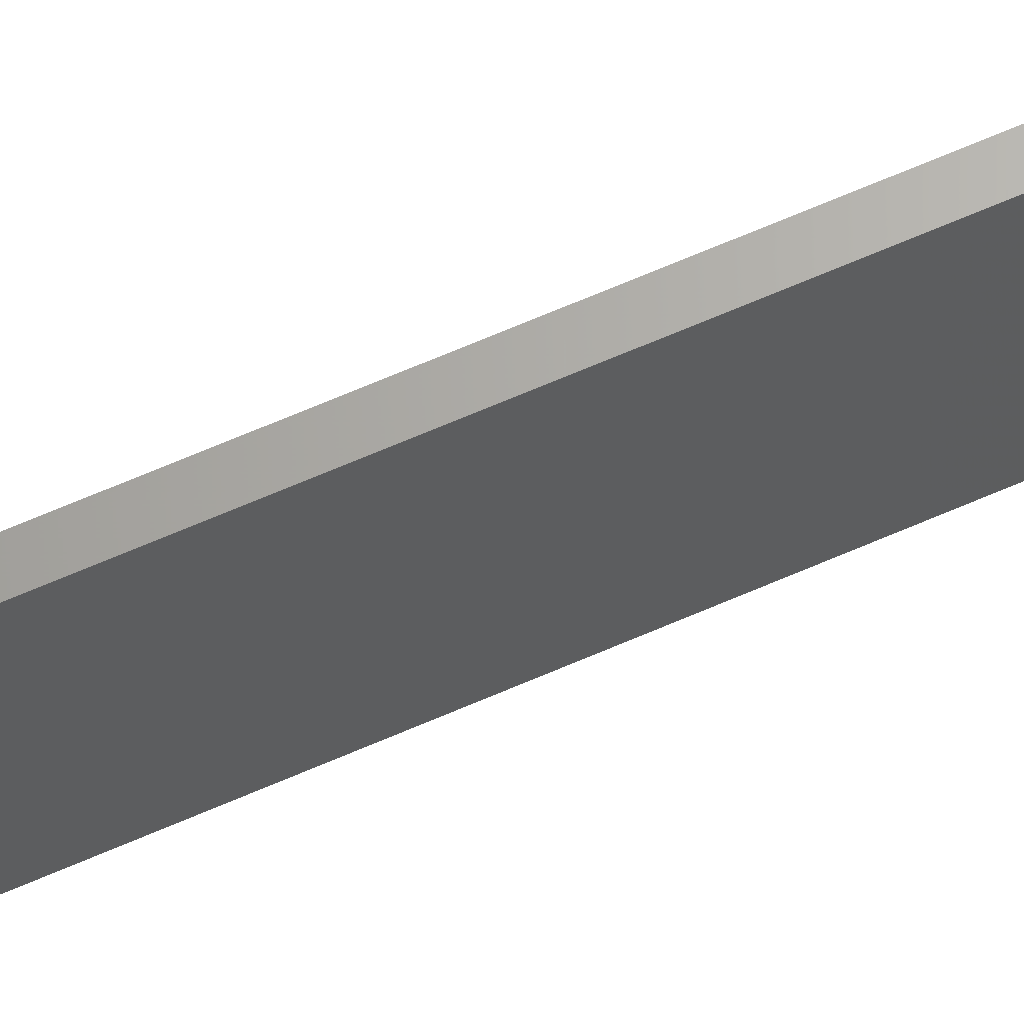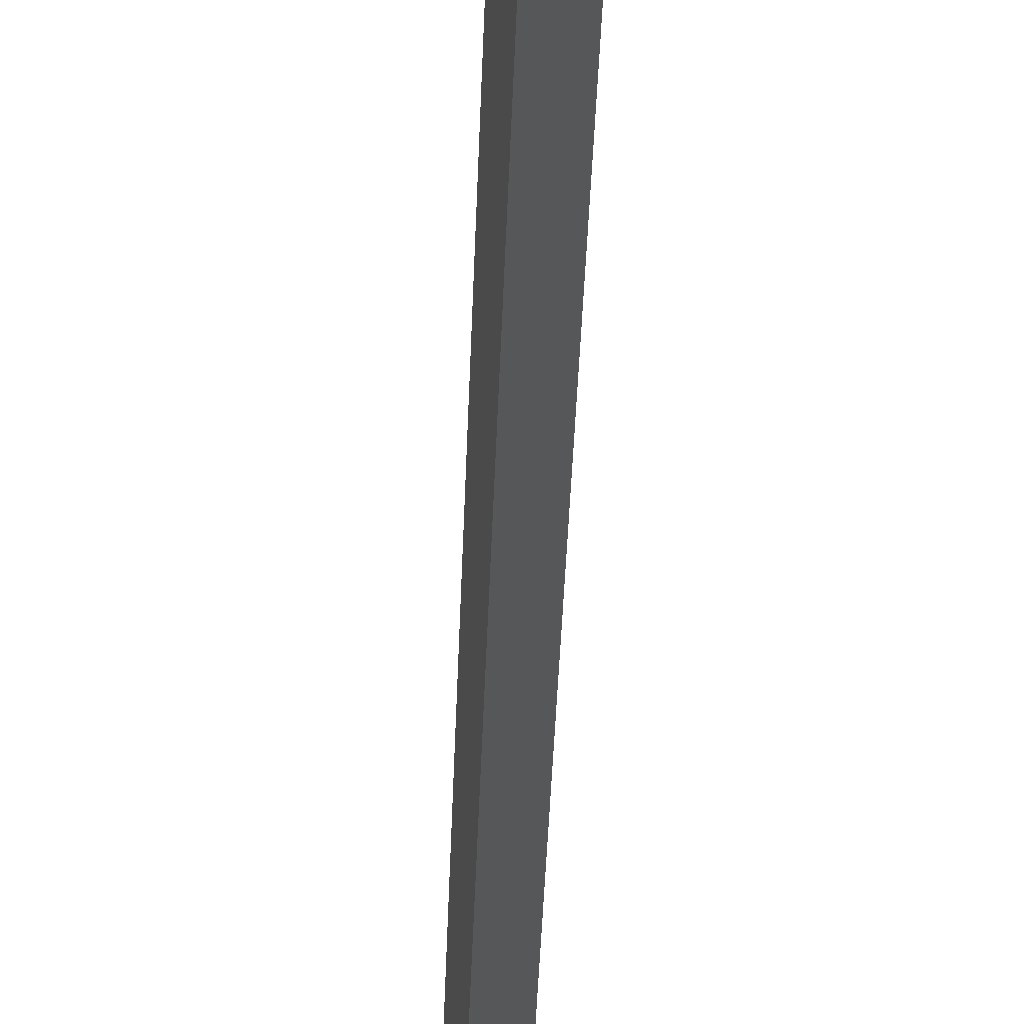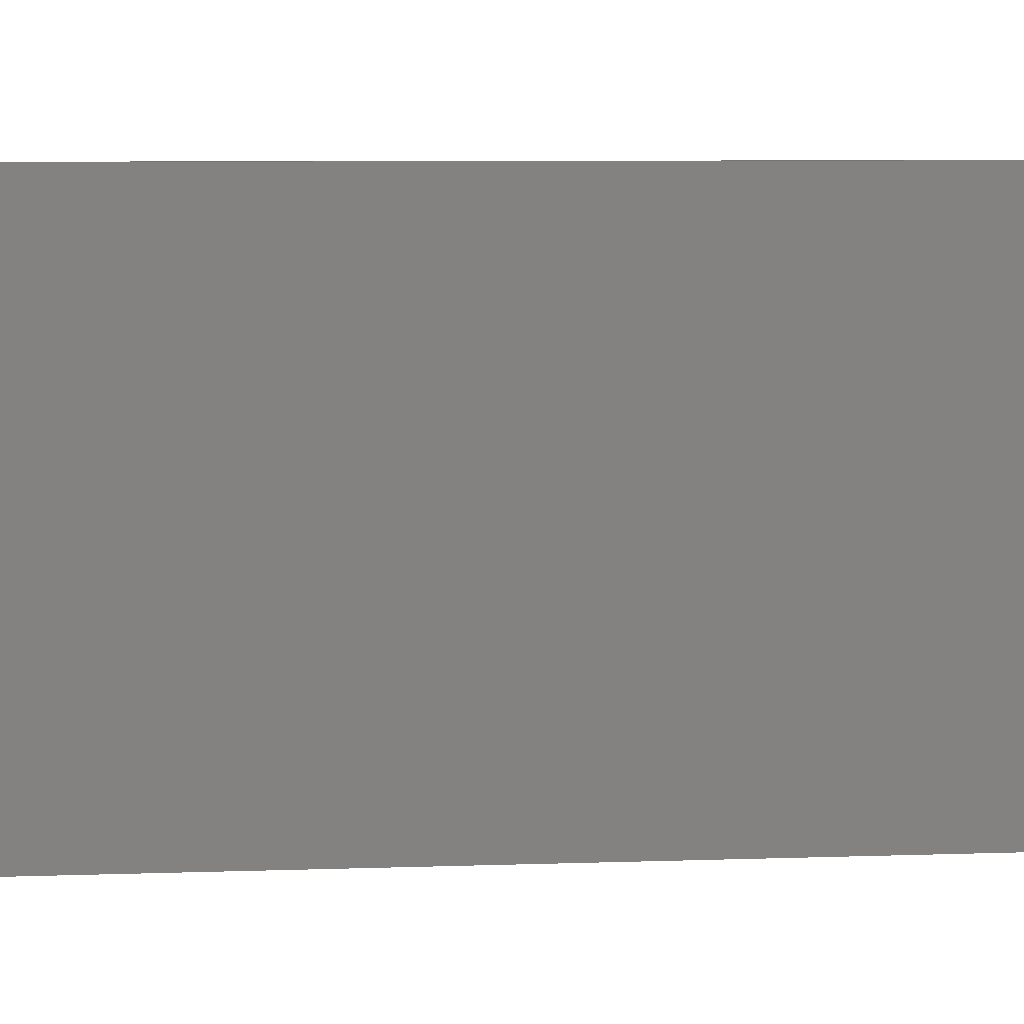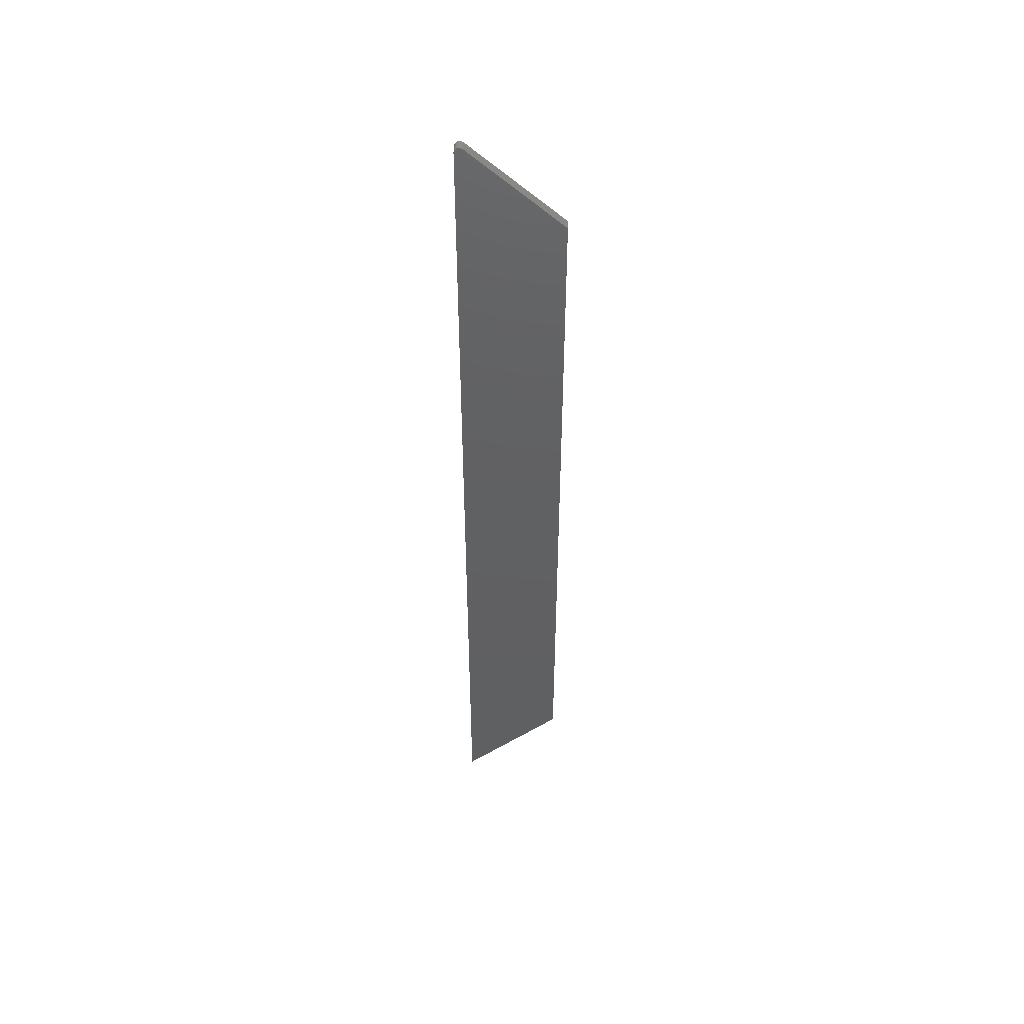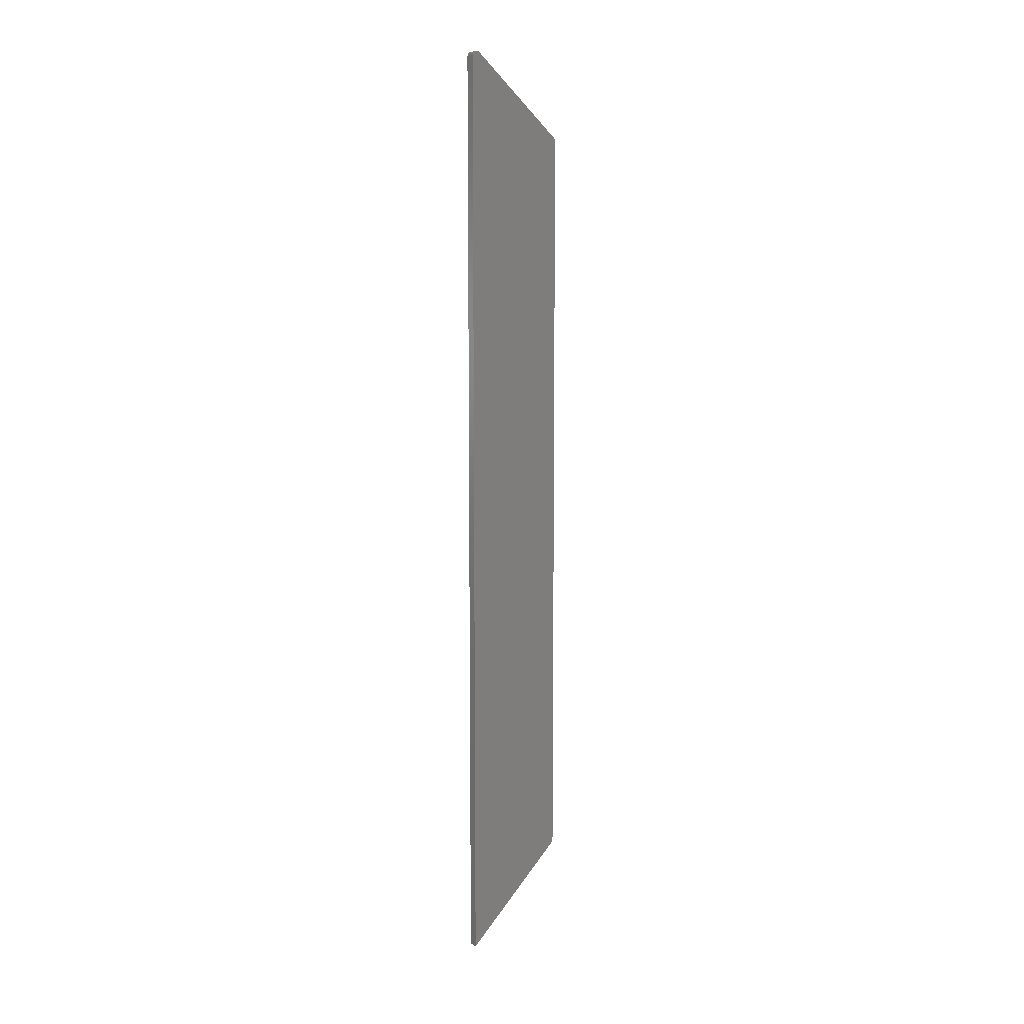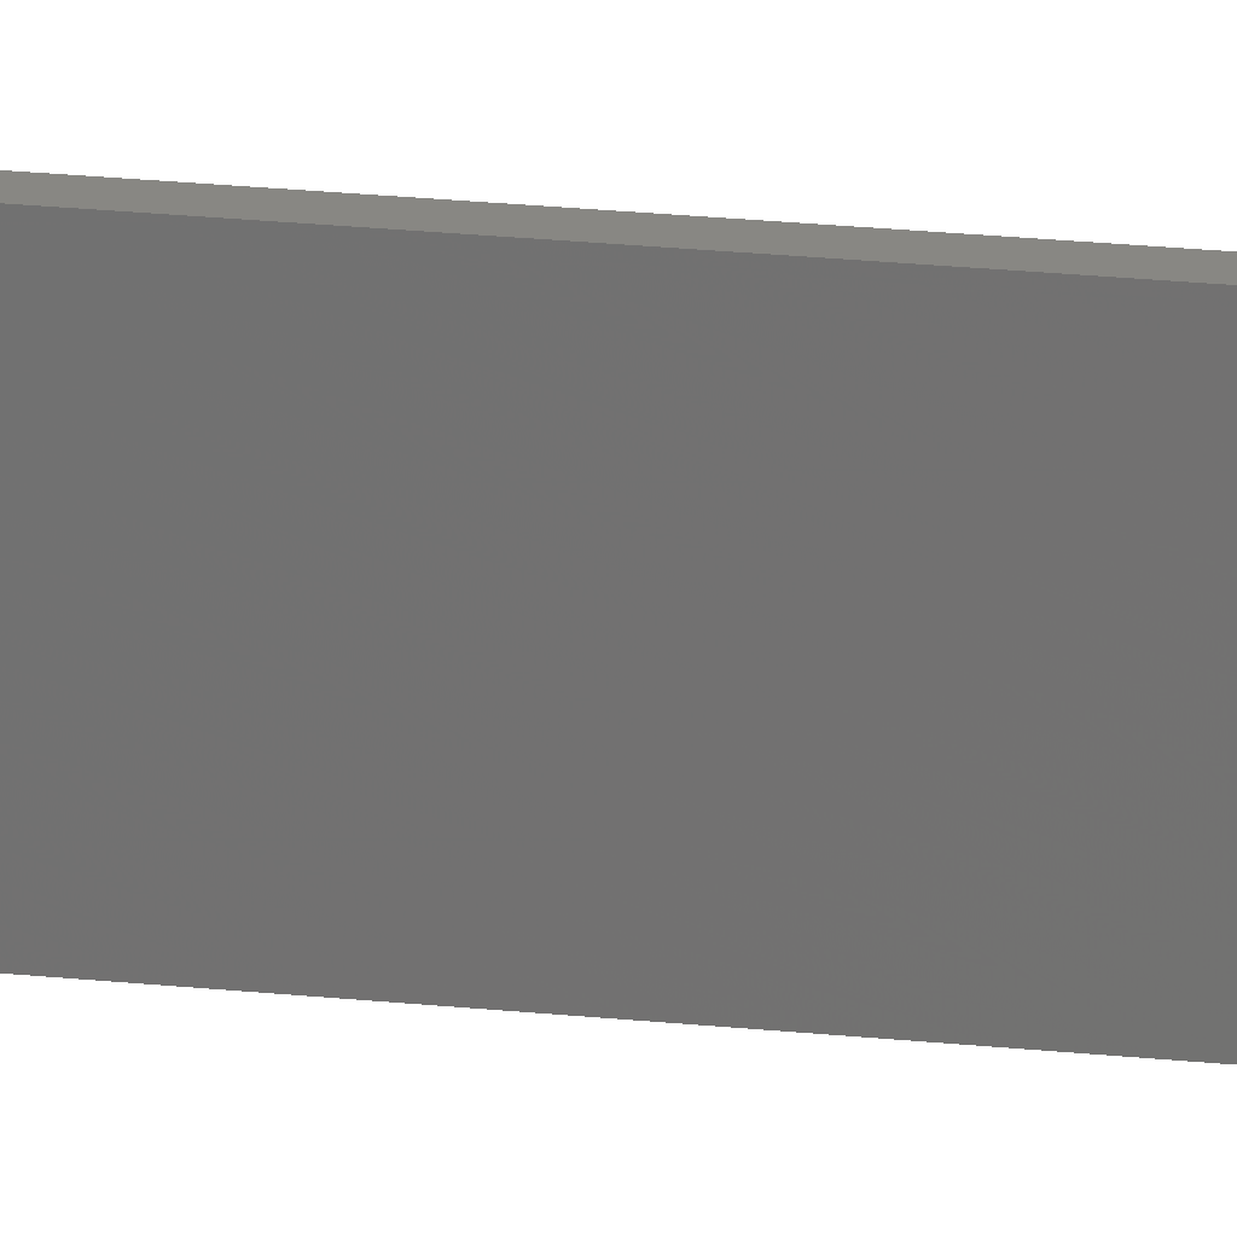
<metadata>
{"format":"stl","ext":"stl","renderer":"f3d","projection":"perspective","resolution":1024,"background":"white","views":[{"elev":65.5,"azim":66.2,"up":"+Z"},{"elev":-17.6,"azim":179.1,"up":"+Z"},{"elev":1.8,"azim":-112.2,"up":"+Z"},{"elev":48.4,"azim":92.6,"up":"+Y"},{"elev":8.9,"azim":57.4,"up":"+Y"},{"elev":24.2,"azim":99.7,"up":"+Z"}]}
</metadata>
<code>
# stl→obj: 34 verts, 64 faces
v 0.01562 0.7402 0.1394
v 0.01562 0.7403 0.1409
v 0.01562 0.7392 0.1366
v 0.01562 0.7398 0.138
v 0.01562 0.7383 0.1354
v 0.01562 -0.5921 -0.009457
v 0.01562 0.6079 -0.009457
v 0.01562 0.7401 0.1424
v 0.01562 0.7396 0.1438
v 0.01562 0.7389 0.1451
v 0.01562 0.7379 0.1462
v 0.01562 0.7367 0.1472
v 0.01562 0.7354 0.1479
v 0.01562 0.7339 0.1483
v 0.01562 0.7325 0.1484
v 0.01562 0.007895 0.1484
v 0.01562 -0.75 0.1484
v 6.57e-19 0.7392 0.1366
v 4.185e-19 0.7403 0.1409
v 5.015e-19 0.7402 0.1394
v 5.819e-19 0.7398 0.138
v 8.765e-18 0.6079 -0.009457
v 8.765e-18 -0.5921 -0.009457
v 7.238e-19 0.7383 0.1354
v 3.361e-19 0.7401 0.1424
v 2.576e-33 0.007895 0.1484
v 5.039e-33 0.7325 0.1484
v 7.966e-21 0.7339 0.1483
v 3.157e-20 0.7354 0.1479
v 6.995e-20 0.7367 0.1472
v 1.217e-19 0.7379 0.1462
v 1.849e-19 0.7389 0.1451
v 2.572e-19 0.7396 0.1438
v 0 -0.75 0.1484
f 1 2 3
f 3 4 1
f 5 6 7
f 8 9 10
f 8 10 11
f 8 11 12
f 8 12 13
f 8 13 14
f 8 14 15
f 8 15 16
f 17 6 5
f 17 5 3
f 17 3 2
f 17 2 8
f 17 8 16
f 18 19 20
f 20 21 18
f 22 23 24
f 25 26 27
f 25 27 28
f 25 28 29
f 25 29 30
f 25 30 31
f 25 31 32
f 25 32 33
f 34 26 25
f 34 25 19
f 34 19 18
f 34 18 24
f 34 24 23
f 15 27 16
f 16 27 26
f 7 22 5
f 5 22 24
f 27 15 28
f 28 15 14
f 28 14 29
f 29 14 13
f 29 13 30
f 30 13 12
f 30 12 31
f 31 12 11
f 31 11 32
f 32 11 10
f 32 10 33
f 33 10 9
f 33 9 25
f 25 9 8
f 25 8 19
f 19 8 2
f 19 2 20
f 20 2 1
f 20 1 21
f 21 1 4
f 21 4 18
f 18 4 3
f 18 3 24
f 24 3 5
f 16 26 17
f 17 26 34
f 6 23 7
f 7 23 22
f 17 34 6
f 6 34 23

</code>
